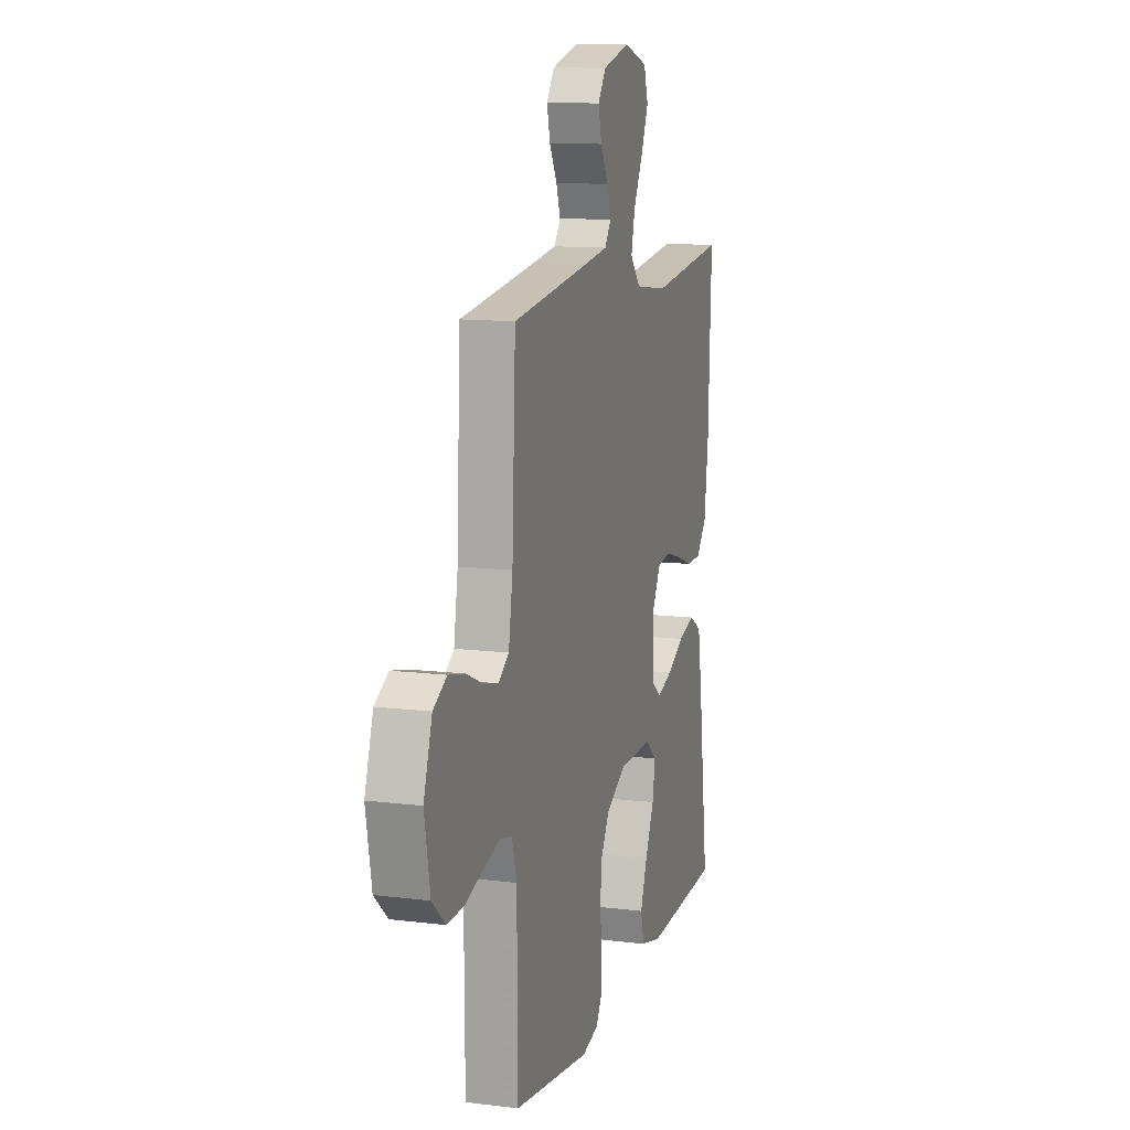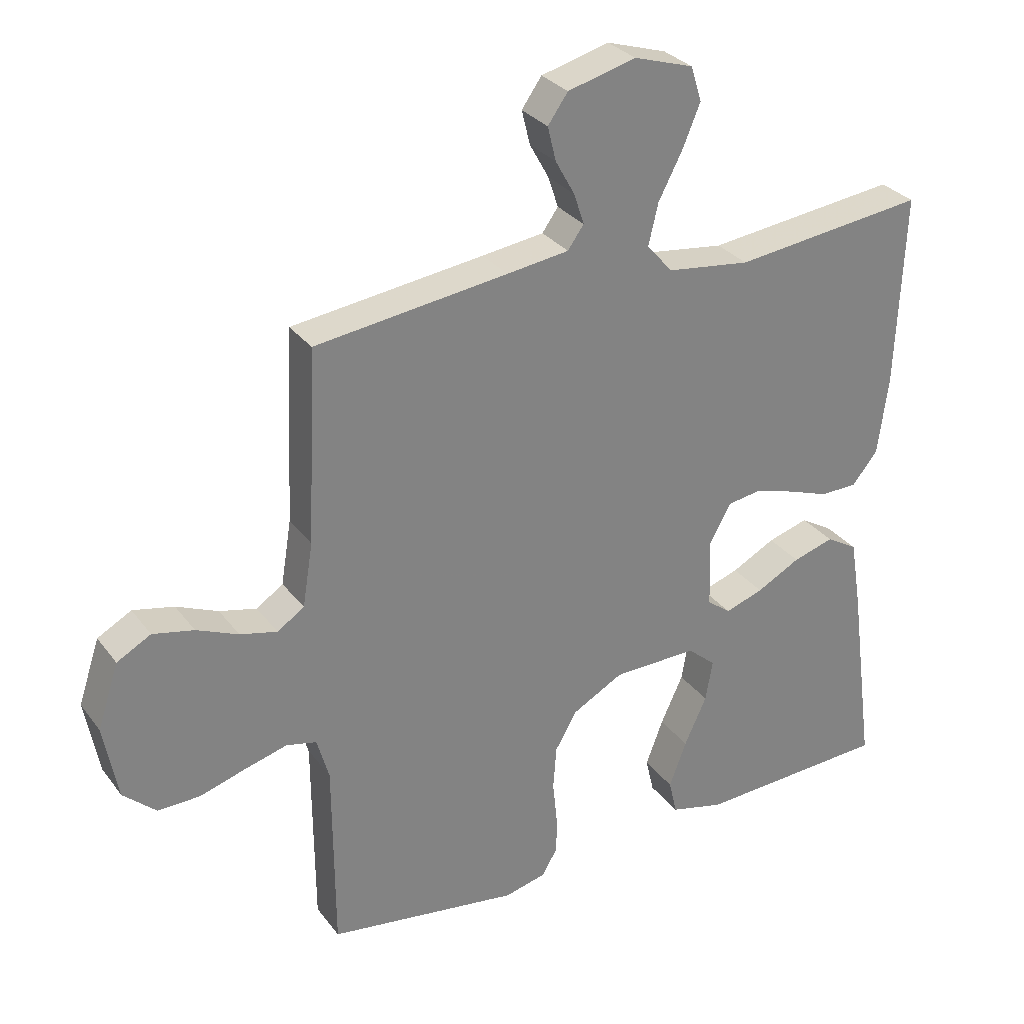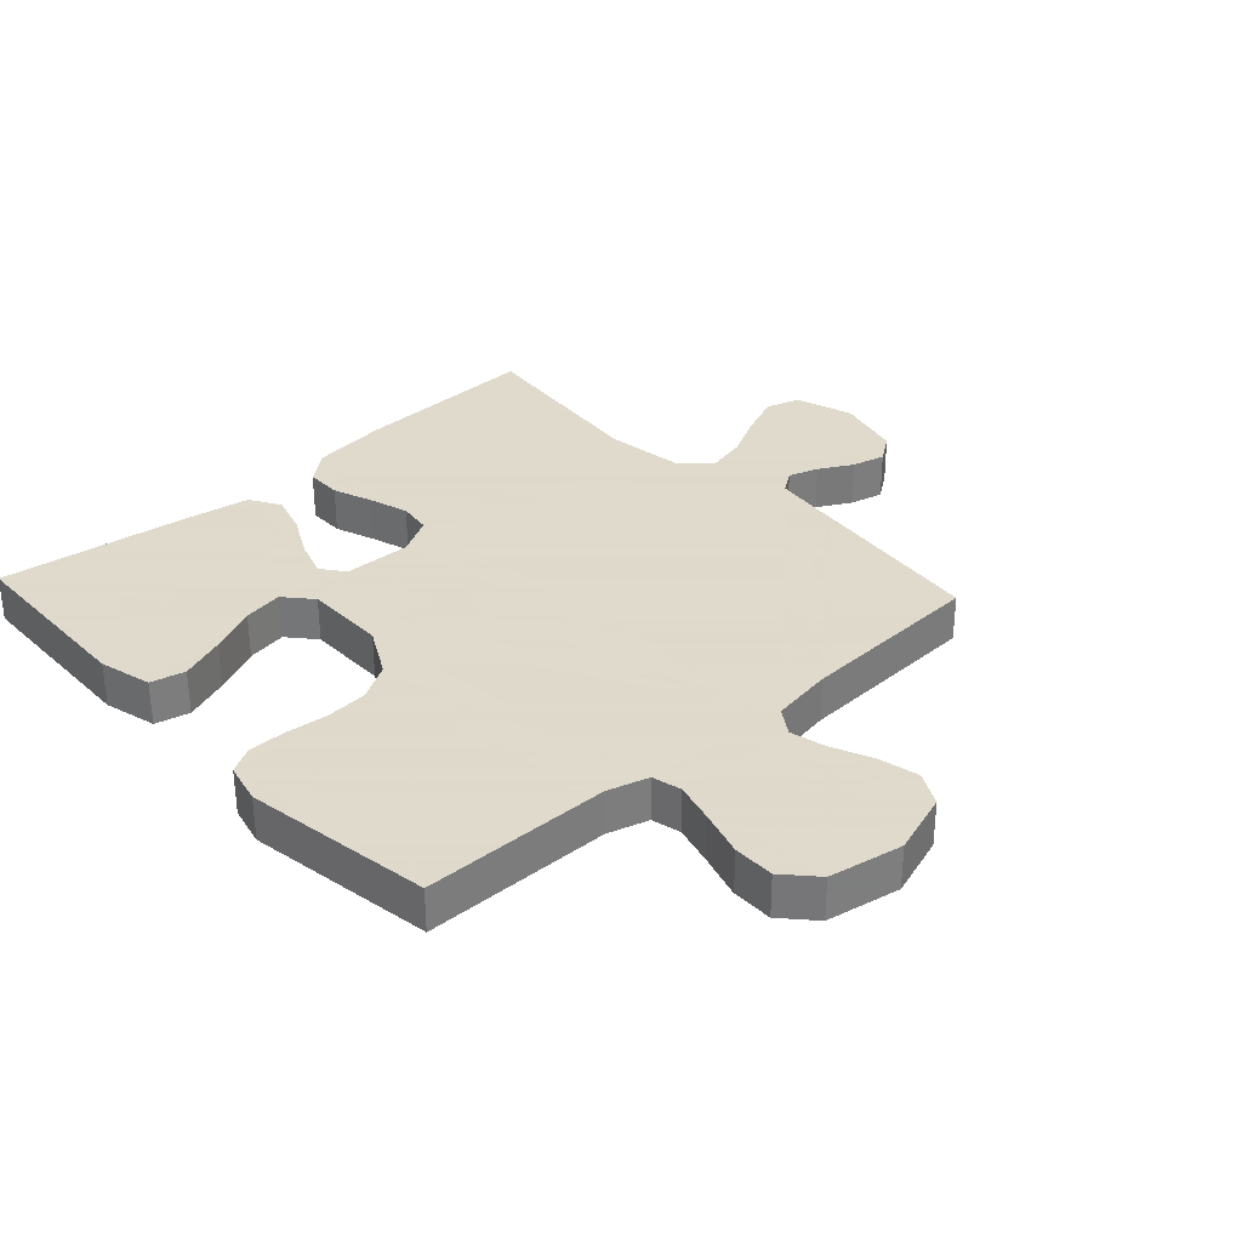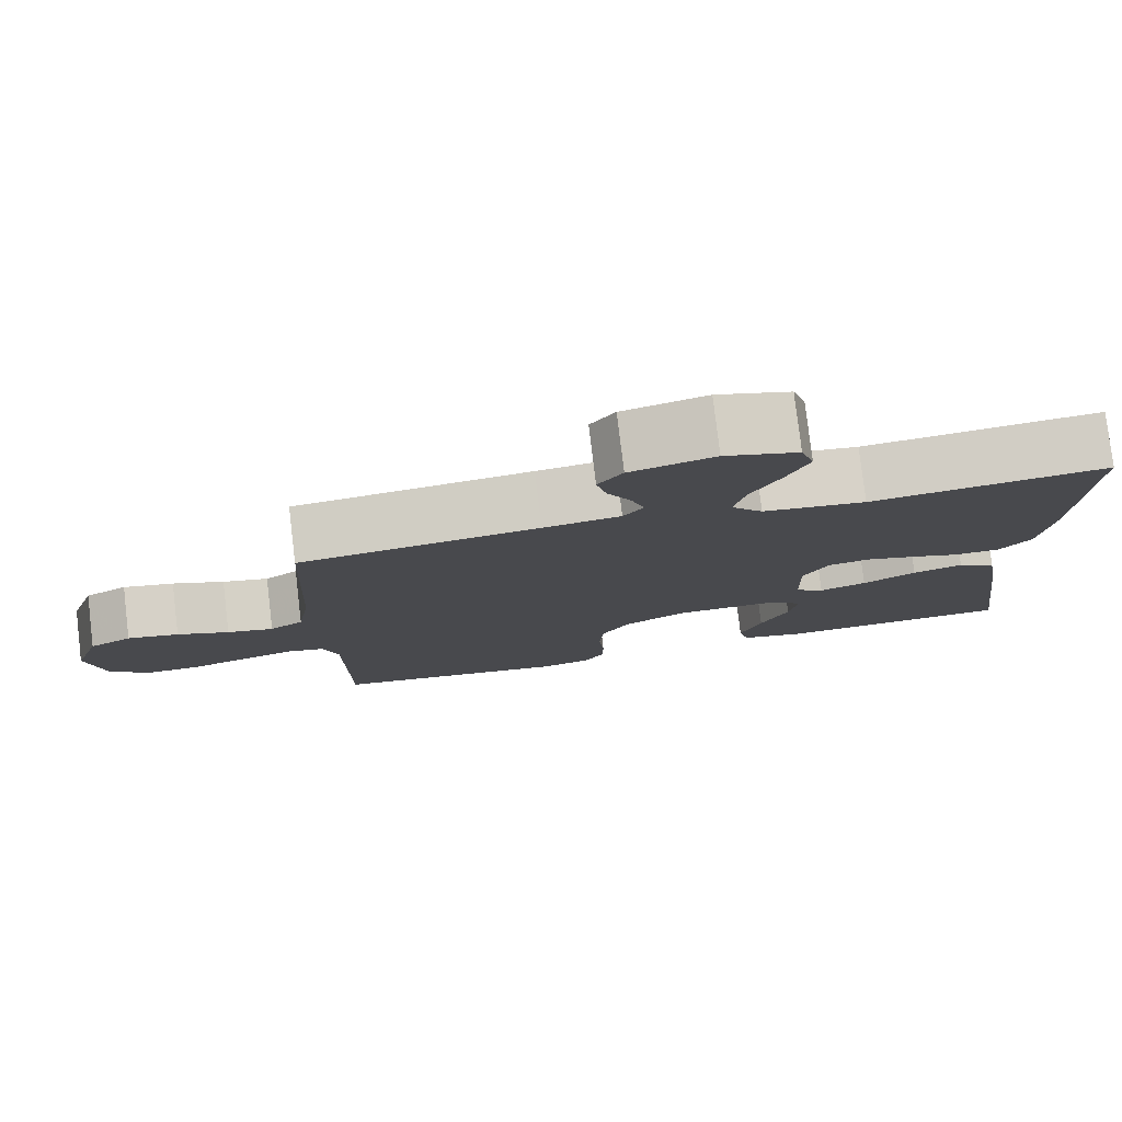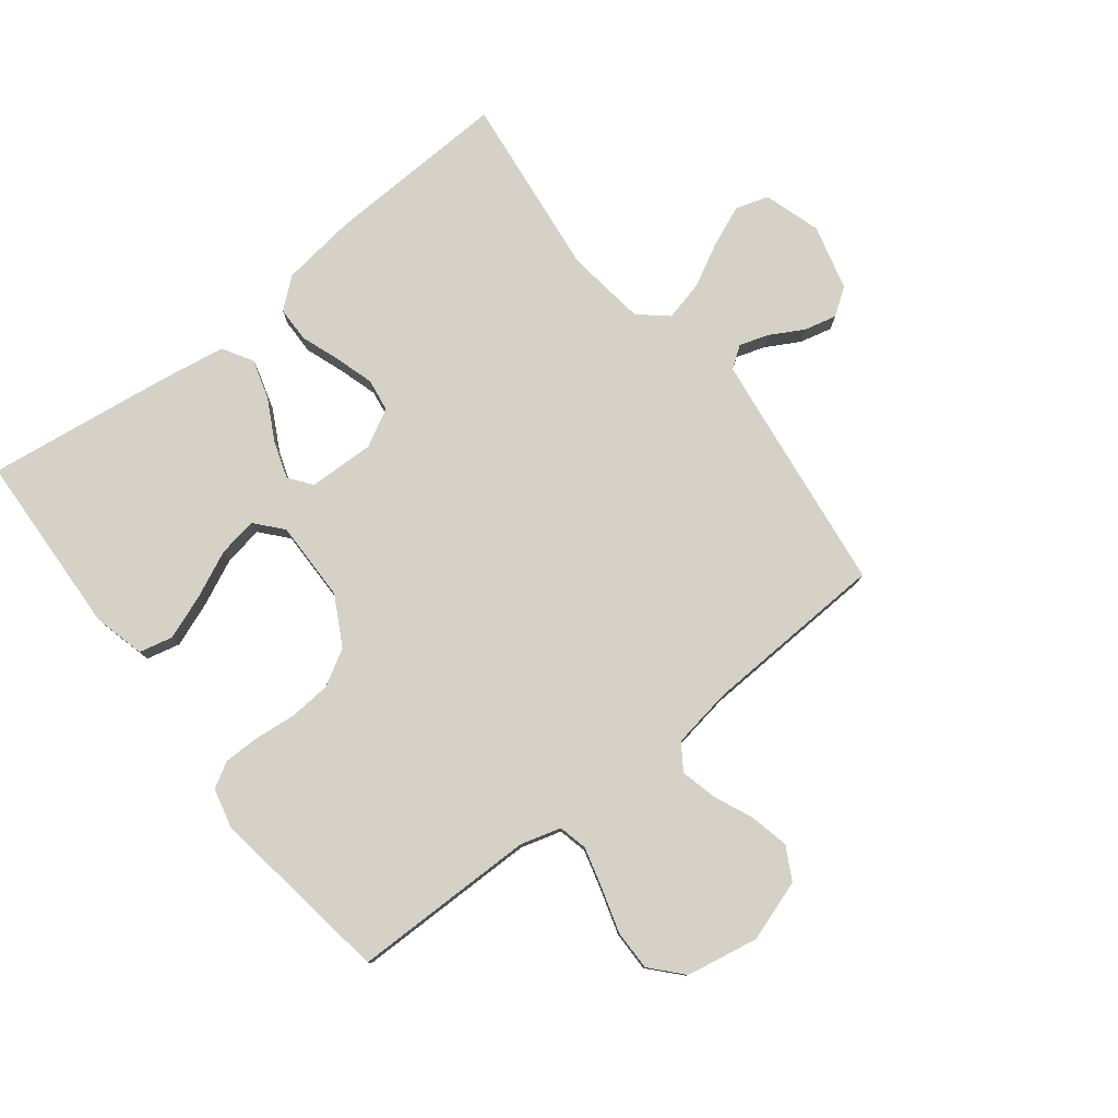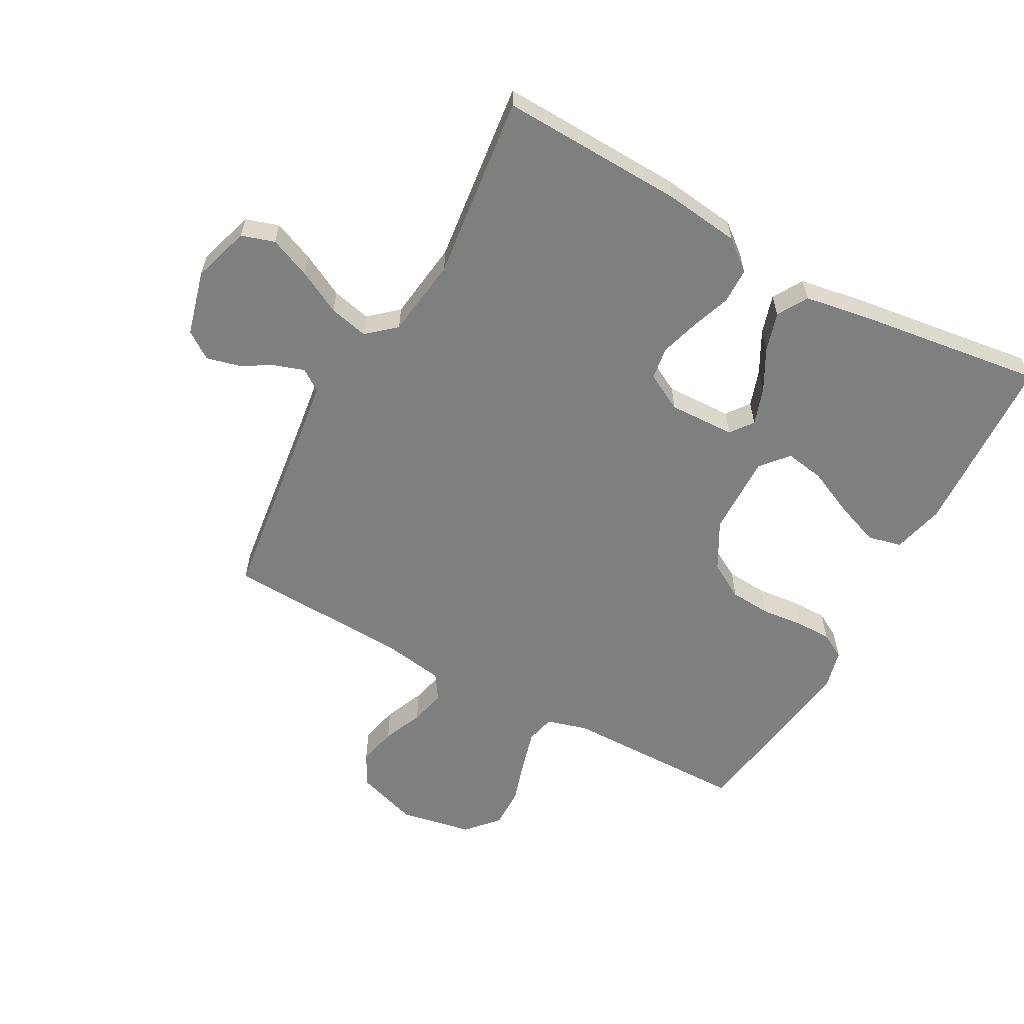
<metadata>
{"format":"obj","ext":"obj","renderer":"f3d","projection":"perspective","resolution":1024,"background":"white","views":[{"elev":12.0,"azim":-73.5,"up":"+Z"},{"elev":30.0,"azim":-29.9,"up":"+Z"},{"elev":32.4,"azim":-132.8,"up":"+Y"},{"elev":79.0,"azim":-6.8,"up":"+Z"},{"elev":78.7,"azim":-128.0,"up":"+Y"},{"elev":-59.6,"azim":61.4,"up":"+Y"}]}
</metadata>
<code>
v 0.5 0.07 -0.5
v 0.2 0.07 -0.514
v 0.116 0.07 -0.493
v 0.103 0.07 -0.438
v 0.13 0.07 -0.366
v 0.165 0.07 -0.29
v 0.176 0.07 -0.226
v 0.132 0.07 -0.188
v 0 0.07 -0.19
v -0.079 0.07 -0.233
v -0.113 0.07 -0.292
v -0.118 0.07 -0.36
v -0.111 0.07 -0.428
v -0.111 0.07 -0.486
v -0.135 0.07 -0.528
v -0.2 0.07 -0.544
v -0.5 0.07 -0.5
v -0.502 0.07 -0.2
v -0.521 0.07 -0.134
v -0.568 0.07 -0.123
v -0.634 0.07 -0.141
v -0.706 0.07 -0.163
v -0.772 0.07 -0.164
v -0.823 0.07 -0.118
v -0.845 0.07 0
v -0.812 0.07 0.1
v -0.759 0.07 0.129
v -0.695 0.07 0.115
v -0.63 0.07 0.087
v -0.572 0.07 0.073
v -0.53 0.07 0.101
v -0.514 0.07 0.2
v -0.5 0.07 0.5
v -0.2 0.07 0.538
v -0.103 0.07 0.551
v -0.078 0.07 0.586
v -0.094 0.07 0.634
v -0.124 0.07 0.688
v -0.137 0.07 0.741
v -0.106 0.07 0.785
v 0 0.07 0.813
v 0.093 0.07 0.784
v 0.11 0.07 0.73
v 0.082 0.07 0.663
v 0.045 0.07 0.592
v 0.03 0.07 0.528
v 0.07 0.07 0.482
v 0.2 0.07 0.465
v 0.5 0.07 0.5
v 0.488 0.07 0.2
v 0.472 0.07 0.077
v 0.432 0.07 0.028
v 0.374 0.07 0.027
v 0.31 0.07 0.05
v 0.247 0.07 0.069
v 0.194 0.07 0.061
v 0.161 0.07 0
v 0.164 0.07 -0.108
v 0.201 0.07 -0.136
v 0.261 0.07 -0.116
v 0.329 0.07 -0.08
v 0.393 0.07 -0.061
v 0.442 0.07 -0.09
v 0.46 0.07 -0.2
v 0.5 0 -0.5
v 0.2 0 -0.514
v 0.116 0 -0.493
v 0.103 0 -0.438
v 0.13 0 -0.366
v 0.165 0 -0.29
v 0.176 0 -0.226
v 0.132 0 -0.188
v 0 0 -0.19
v -0.079 0 -0.233
v -0.113 0 -0.292
v -0.118 0 -0.36
v -0.111 0 -0.428
v -0.111 0 -0.486
v -0.135 0 -0.528
v -0.2 0 -0.544
v -0.5 0 -0.5
v -0.502 0 -0.2
v -0.521 0 -0.134
v -0.568 0 -0.123
v -0.634 0 -0.141
v -0.706 0 -0.163
v -0.772 0 -0.164
v -0.823 0 -0.118
v -0.845 0 0
v -0.812 0 0.1
v -0.759 0 0.129
v -0.695 0 0.115
v -0.63 0 0.087
v -0.572 0 0.073
v -0.53 0 0.101
v -0.514 0 0.2
v -0.5 0 0.5
v -0.2 0 0.538
v -0.103 0 0.551
v -0.078 0 0.586
v -0.094 0 0.634
v -0.124 0 0.688
v -0.137 0 0.741
v -0.106 0 0.785
v 0 0 0.813
v 0.093 0 0.784
v 0.11 0 0.73
v 0.082 0 0.663
v 0.045 0 0.592
v 0.03 0 0.528
v 0.07 0 0.482
v 0.2 0 0.465
v 0.5 0 0.5
v 0.488 0 0.2
v 0.472 0 0.077
v 0.432 0 0.028
v 0.374 0 0.027
v 0.31 0 0.05
v 0.247 0 0.069
v 0.194 0 0.061
v 0.161 0 0
v 0.164 0 -0.108
v 0.201 0 -0.136
v 0.261 0 -0.116
v 0.329 0 -0.08
v 0.393 0 -0.061
v 0.442 0 -0.09
v 0.46 0 -0.2
f 60 61 62 63
f 59 60 63 64
f 51 52 53 54
f 51 54 55
f 48 49 50 51
f 47 48 51 55
f 46 47 55 56
f 42 43 44 45
f 40 41 42 45
f 40 45 46
f 37 38 39 40
f 36 37 40 46
f 35 36 46 56
f 32 33 34
f 31 32 34 35
f 26 27 28 29
f 26 29 30
f 25 26 30
f 24 25 30
f 21 22 23 24
f 20 21 24 30
f 19 20 30 31
f 15 16 17 18
f 12 13 14 15
f 11 12 15 18
f 10 11 18 19
f 3 4 5 6
f 1 2 3 6
f 59 64 1 6
f 31 35 56 57
f 31 57 58
f 9 10 19 31
f 8 9 31 58
f 7 8 58 59
f 6 7 59
f 127 126 125 124
f 128 127 124 123
f 118 117 116 115
f 119 118 115
f 115 114 113 112
f 119 115 112 111
f 120 119 111 110
f 109 108 107 106
f 109 106 105 104
f 110 109 104
f 104 103 102 101
f 110 104 101 100
f 120 110 100 99
f 98 97 96
f 99 98 96 95
f 93 92 91 90
f 94 93 90
f 94 90 89
f 94 89 88
f 88 87 86 85
f 94 88 85 84
f 95 94 84 83
f 82 81 80 79
f 79 78 77 76
f 82 79 76 75
f 83 82 75 74
f 70 69 68 67
f 70 67 66 65
f 70 65 128 123
f 121 120 99 95
f 122 121 95
f 95 83 74 73
f 122 95 73 72
f 123 122 72 71
f 123 71 70
f 1 65 66 2
f 2 66 67 3
f 3 67 68 4
f 4 68 69 5
f 5 69 70 6
f 6 70 71 7
f 7 71 72 8
f 8 72 73 9
f 9 73 74 10
f 10 74 75 11
f 11 75 76 12
f 12 76 77 13
f 13 77 78 14
f 14 78 79 15
f 15 79 80 16
f 16 80 81 17
f 17 81 82 18
f 18 82 83 19
f 19 83 84 20
f 20 84 85 21
f 21 85 86 22
f 22 86 87 23
f 23 87 88 24
f 24 88 89 25
f 25 89 90 26
f 26 90 91 27
f 27 91 92 28
f 28 92 93 29
f 29 93 94 30
f 30 94 95 31
f 31 95 96 32
f 32 96 97 33
f 33 97 98 34
f 34 98 99 35
f 35 99 100 36
f 36 100 101 37
f 37 101 102 38
f 38 102 103 39
f 39 103 104 40
f 40 104 105 41
f 41 105 106 42
f 42 106 107 43
f 43 107 108 44
f 44 108 109 45
f 45 109 110 46
f 46 110 111 47
f 47 111 112 48
f 48 112 113 49
f 49 113 114 50
f 50 114 115 51
f 51 115 116 52
f 52 116 117 53
f 53 117 118 54
f 54 118 119 55
f 55 119 120 56
f 56 120 121 57
f 57 121 122 58
f 58 122 123 59
f 59 123 124 60
f 60 124 125 61
f 61 125 126 62
f 62 126 127 63
f 63 127 128 64
f 64 128 65 1

</code>
